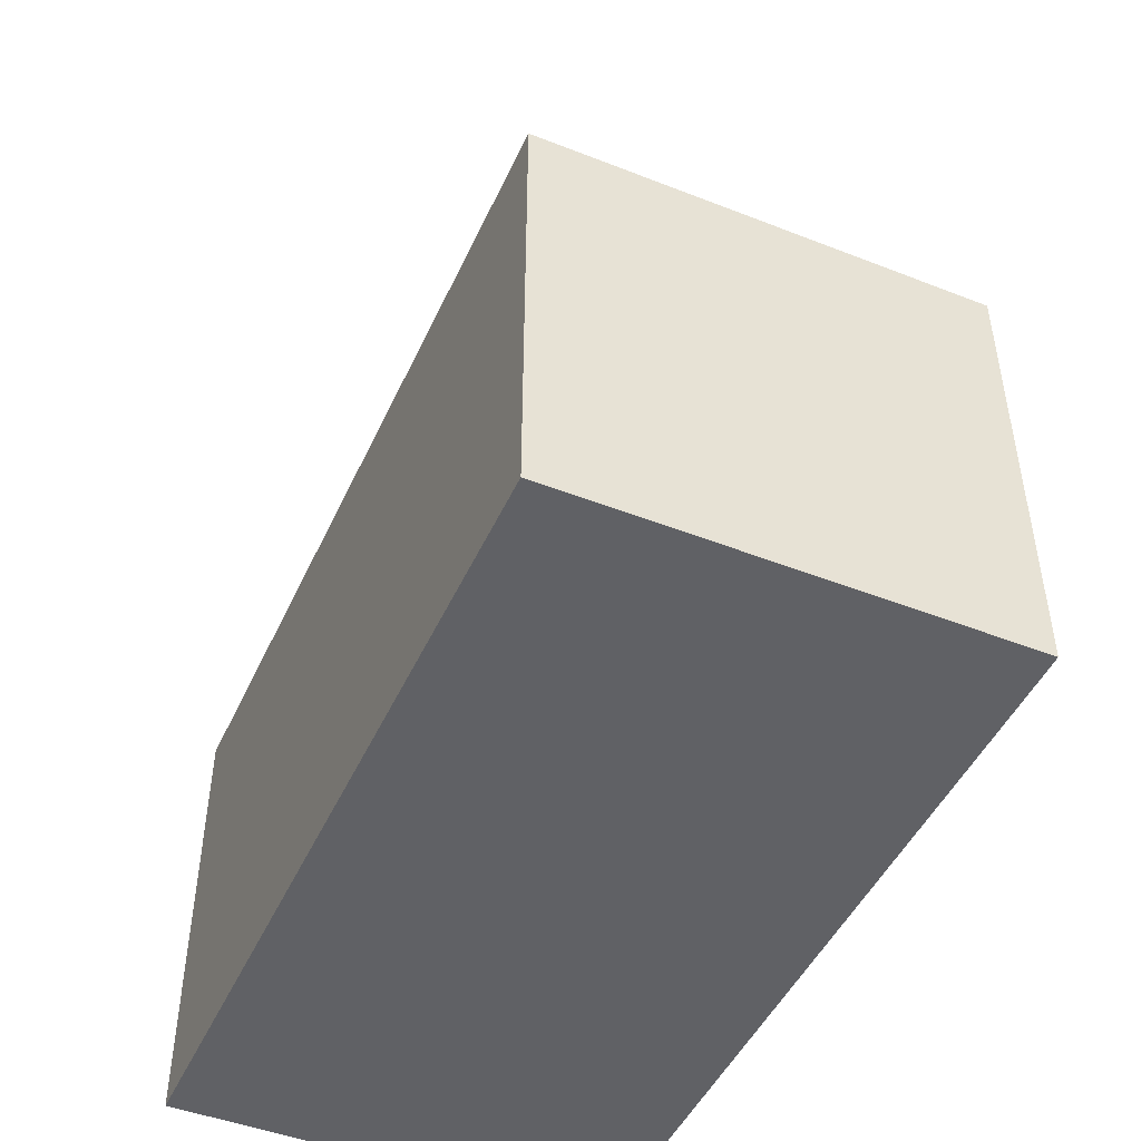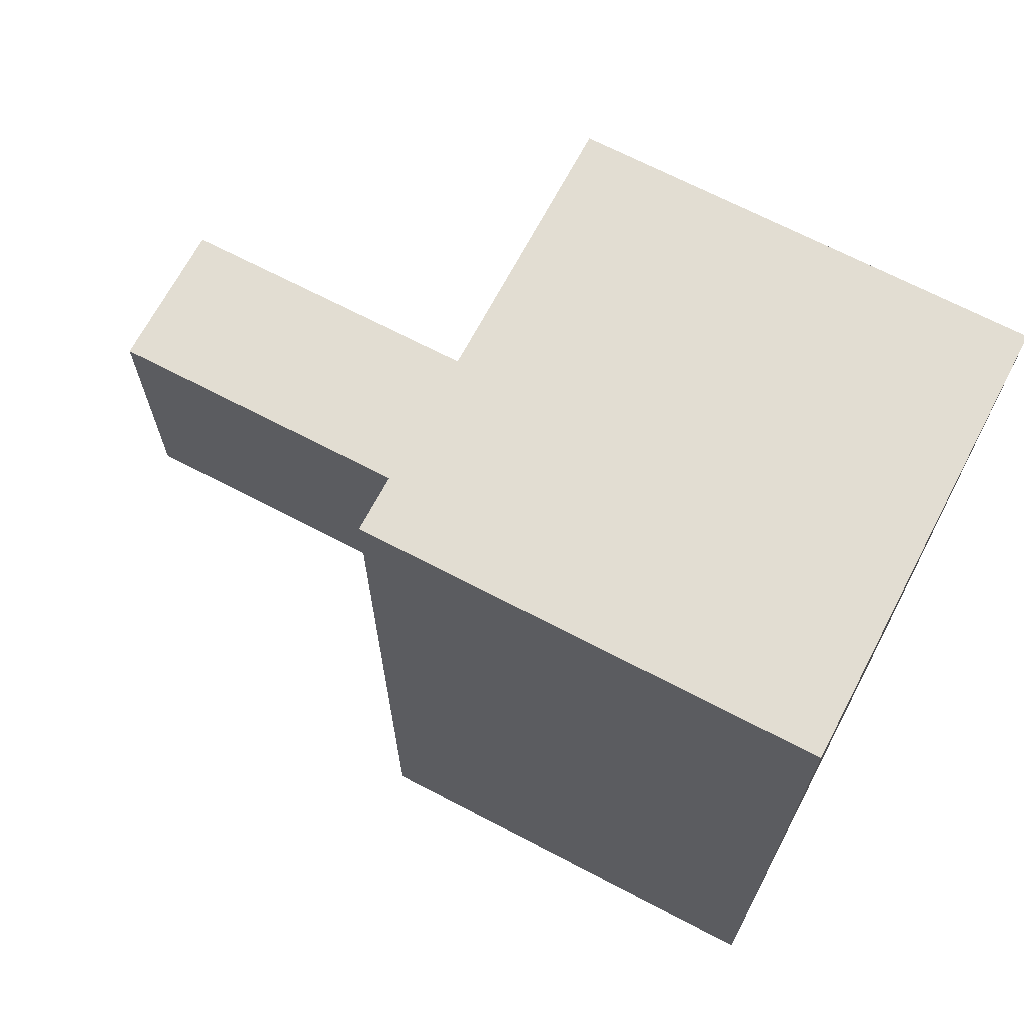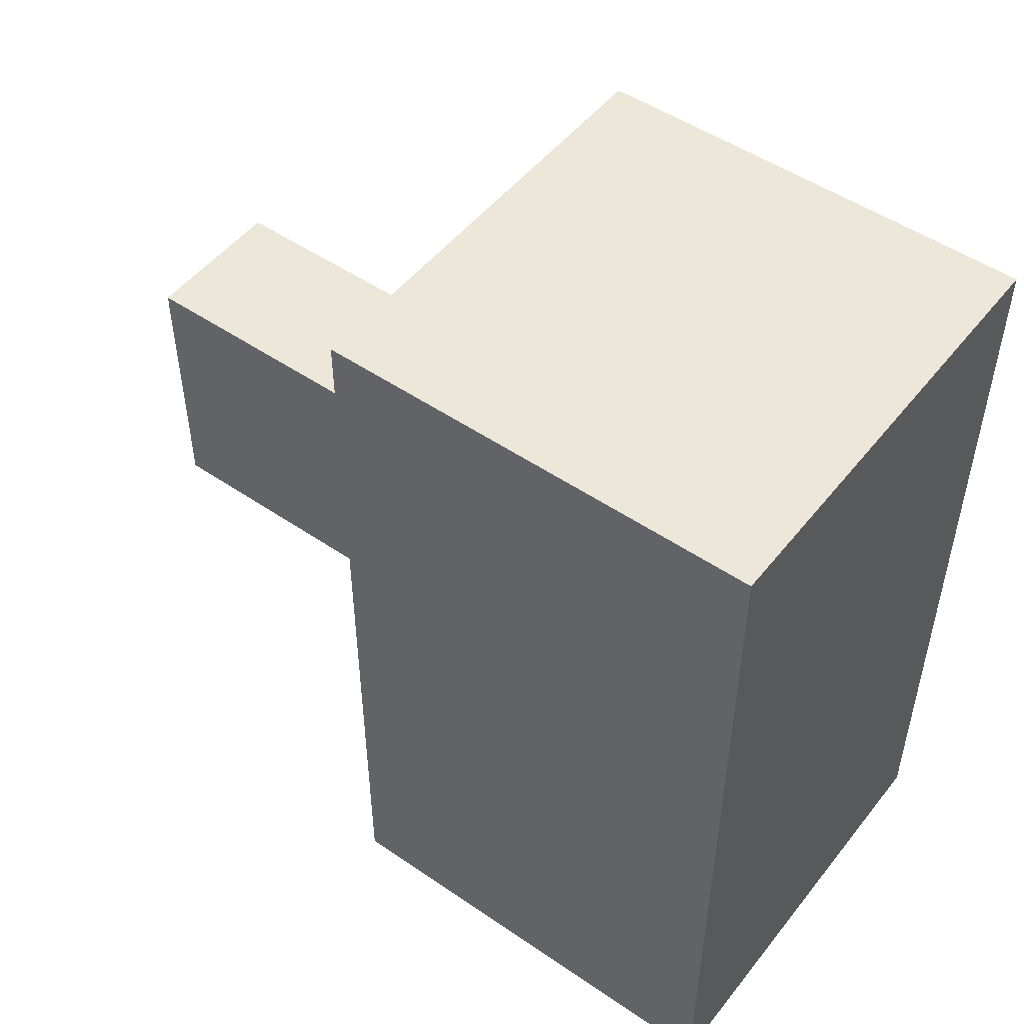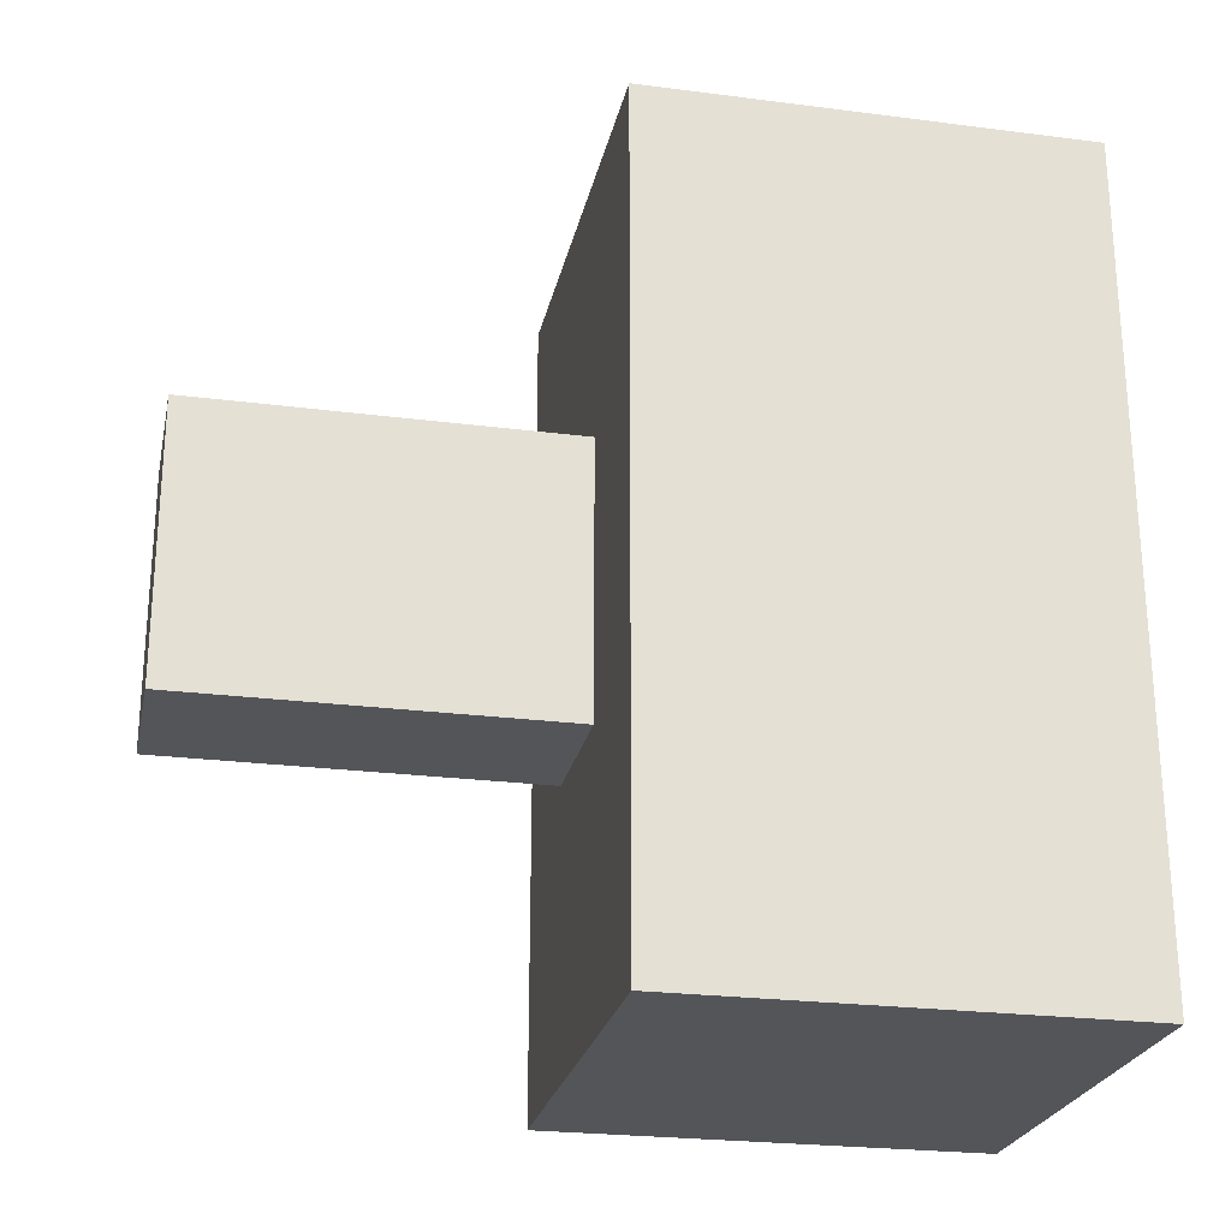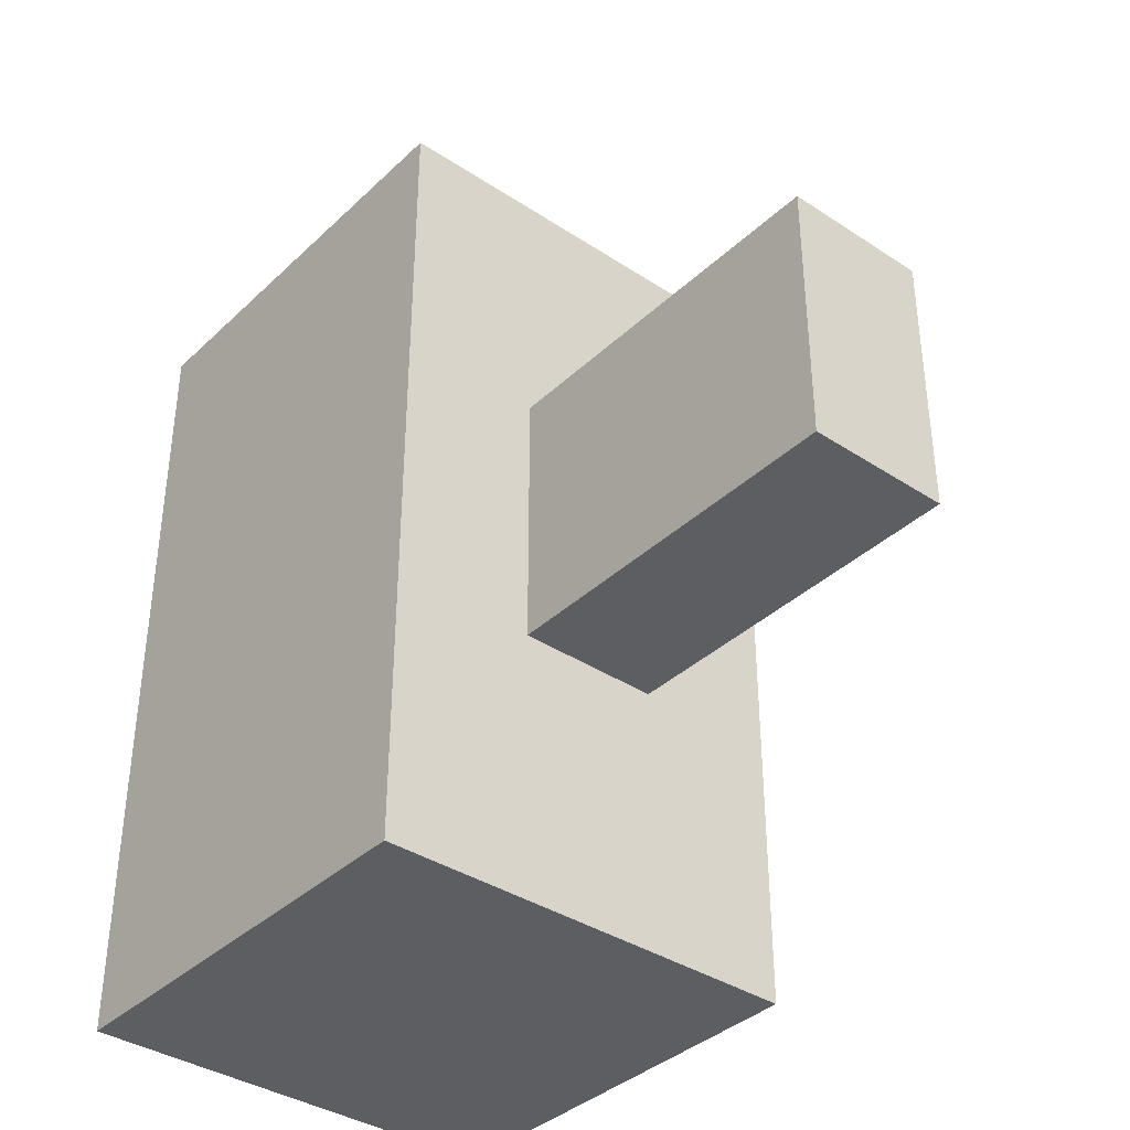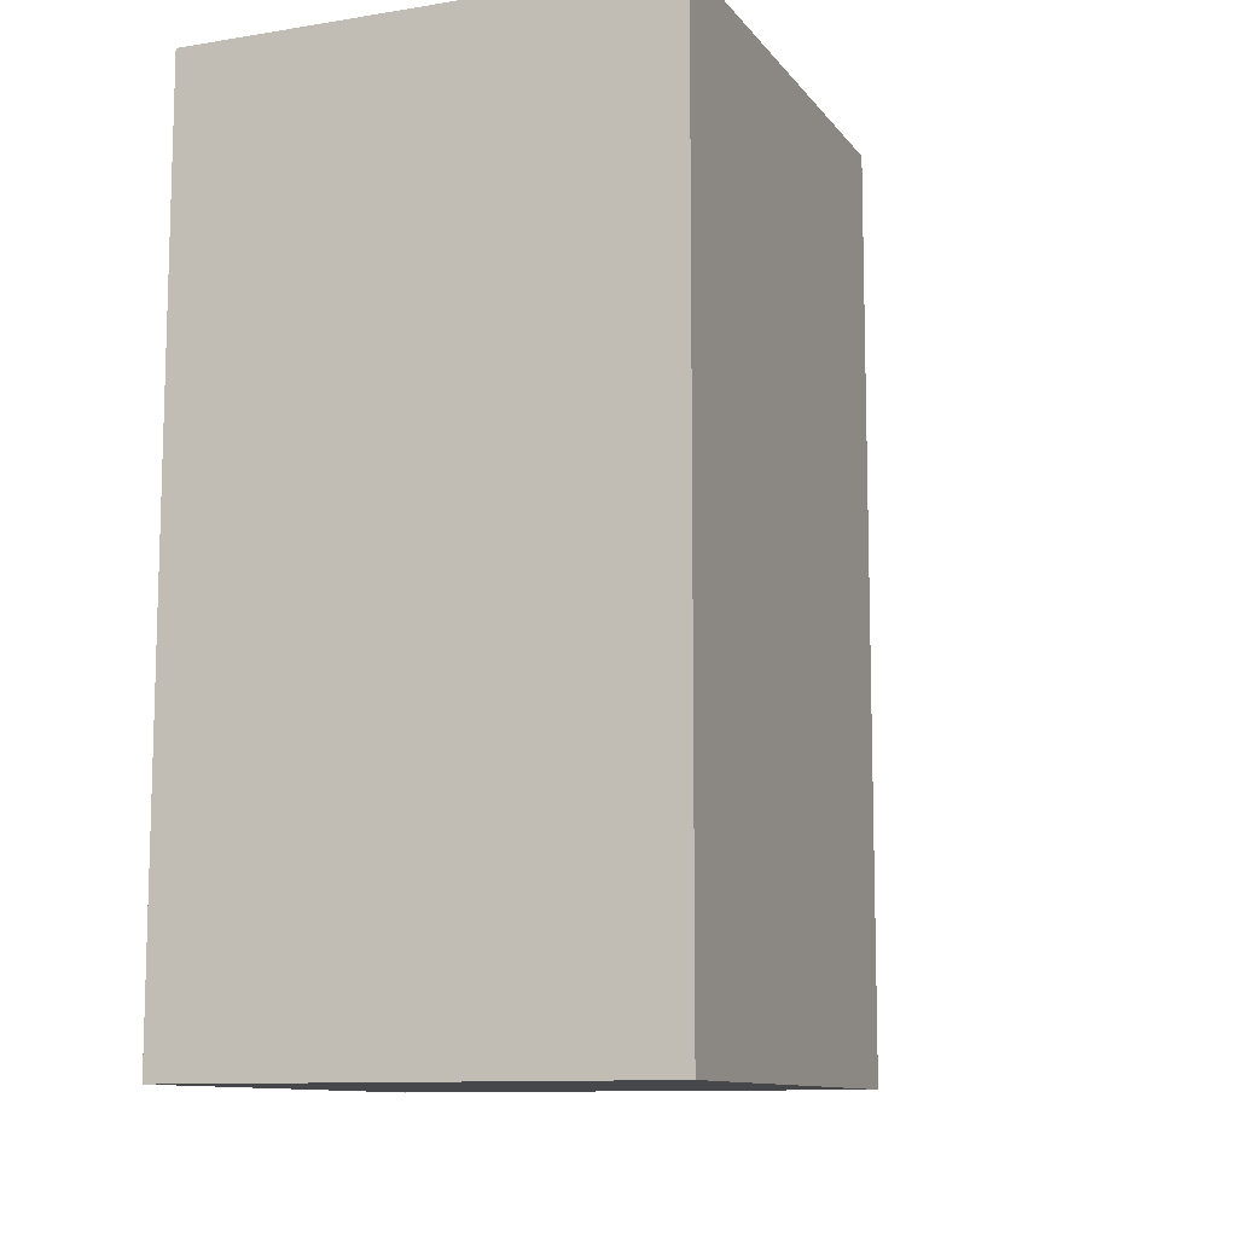
<metadata>
{"format":"obj","ext":"obj","renderer":"f3d","projection":"perspective","resolution":1024,"background":"white","views":[{"elev":-47.3,"azim":156.1,"up":"+Z"},{"elev":68.3,"azim":117.7,"up":"+Y"},{"elev":50.2,"azim":126.9,"up":"+Y"},{"elev":-24.6,"azim":78.1,"up":"+Y"},{"elev":-37.5,"azim":-40.1,"up":"+Y"},{"elev":-10.8,"azim":-158.1,"up":"+Y"}]}
</metadata>
<code>
o Cube
v -1 3.345 1
v -1 -0.3831 1
v -1 3.345 -1
v -1 -0.3831 -1
v 1 3.345 1
v 1 -0.3831 1
v 1 3.345 -1
v 1 -0.3831 -1
v -1 2.102 1
v -1 0.8596 1
v 1 0.8596 -1
v 1 2.102 -1
v -1 2.102 -1
v -1 0.8596 -1
v 1 2.102 1
v 1 0.8596 1
v -0.3333 -0.3831 1
v 0.3333 -0.3831 1
v -0.3333 3.345 -1
v 0.3333 3.345 -1
v 0.3333 -0.3831 -1
v -0.3333 -0.3831 -1
v 0.3333 3.345 1
v -0.3333 3.345 1
v 0.3333 0.8596 1
v -0.3333 0.8596 1
v 0.3333 2.102 1
v -0.3333 2.102 1
v -0.3333 0.8596 -1
v 0.3333 0.8596 -1
v -0.3333 2.102 -1
v 0.3333 2.102 -1
v 0.3333 0.8596 2.689
v -0.3333 0.8596 2.689
v 0.3333 2.102 2.689
v -0.3333 2.102 2.689
f 23 5 7 20
f 32 20 7 12
f 12 7 5 15
f 17 2 4 22
f 9 1 3 13
f 28 24 1 9
f 17 26 10 2
f 26 28 9 10
f 2 10 14 4
f 10 9 13 14
f 8 11 16 6
f 11 12 15 16
f 21 30 11 8
f 30 32 12 11
f 14 13 31 29
f 29 31 32 30
f 4 14 29 22
f 22 29 30 21
f 16 15 27 25
f 28 26 34 36
f 6 16 25 18
f 18 25 26 17
f 15 5 23 27
f 27 23 24 28
f 6 18 21 8
f 18 17 22 21
f 13 3 19 31
f 31 19 20 32
f 1 24 19 3
f 24 23 20 19
f 33 35 36 34
f 27 28 36 35
f 26 25 33 34
f 25 27 35 33

</code>
